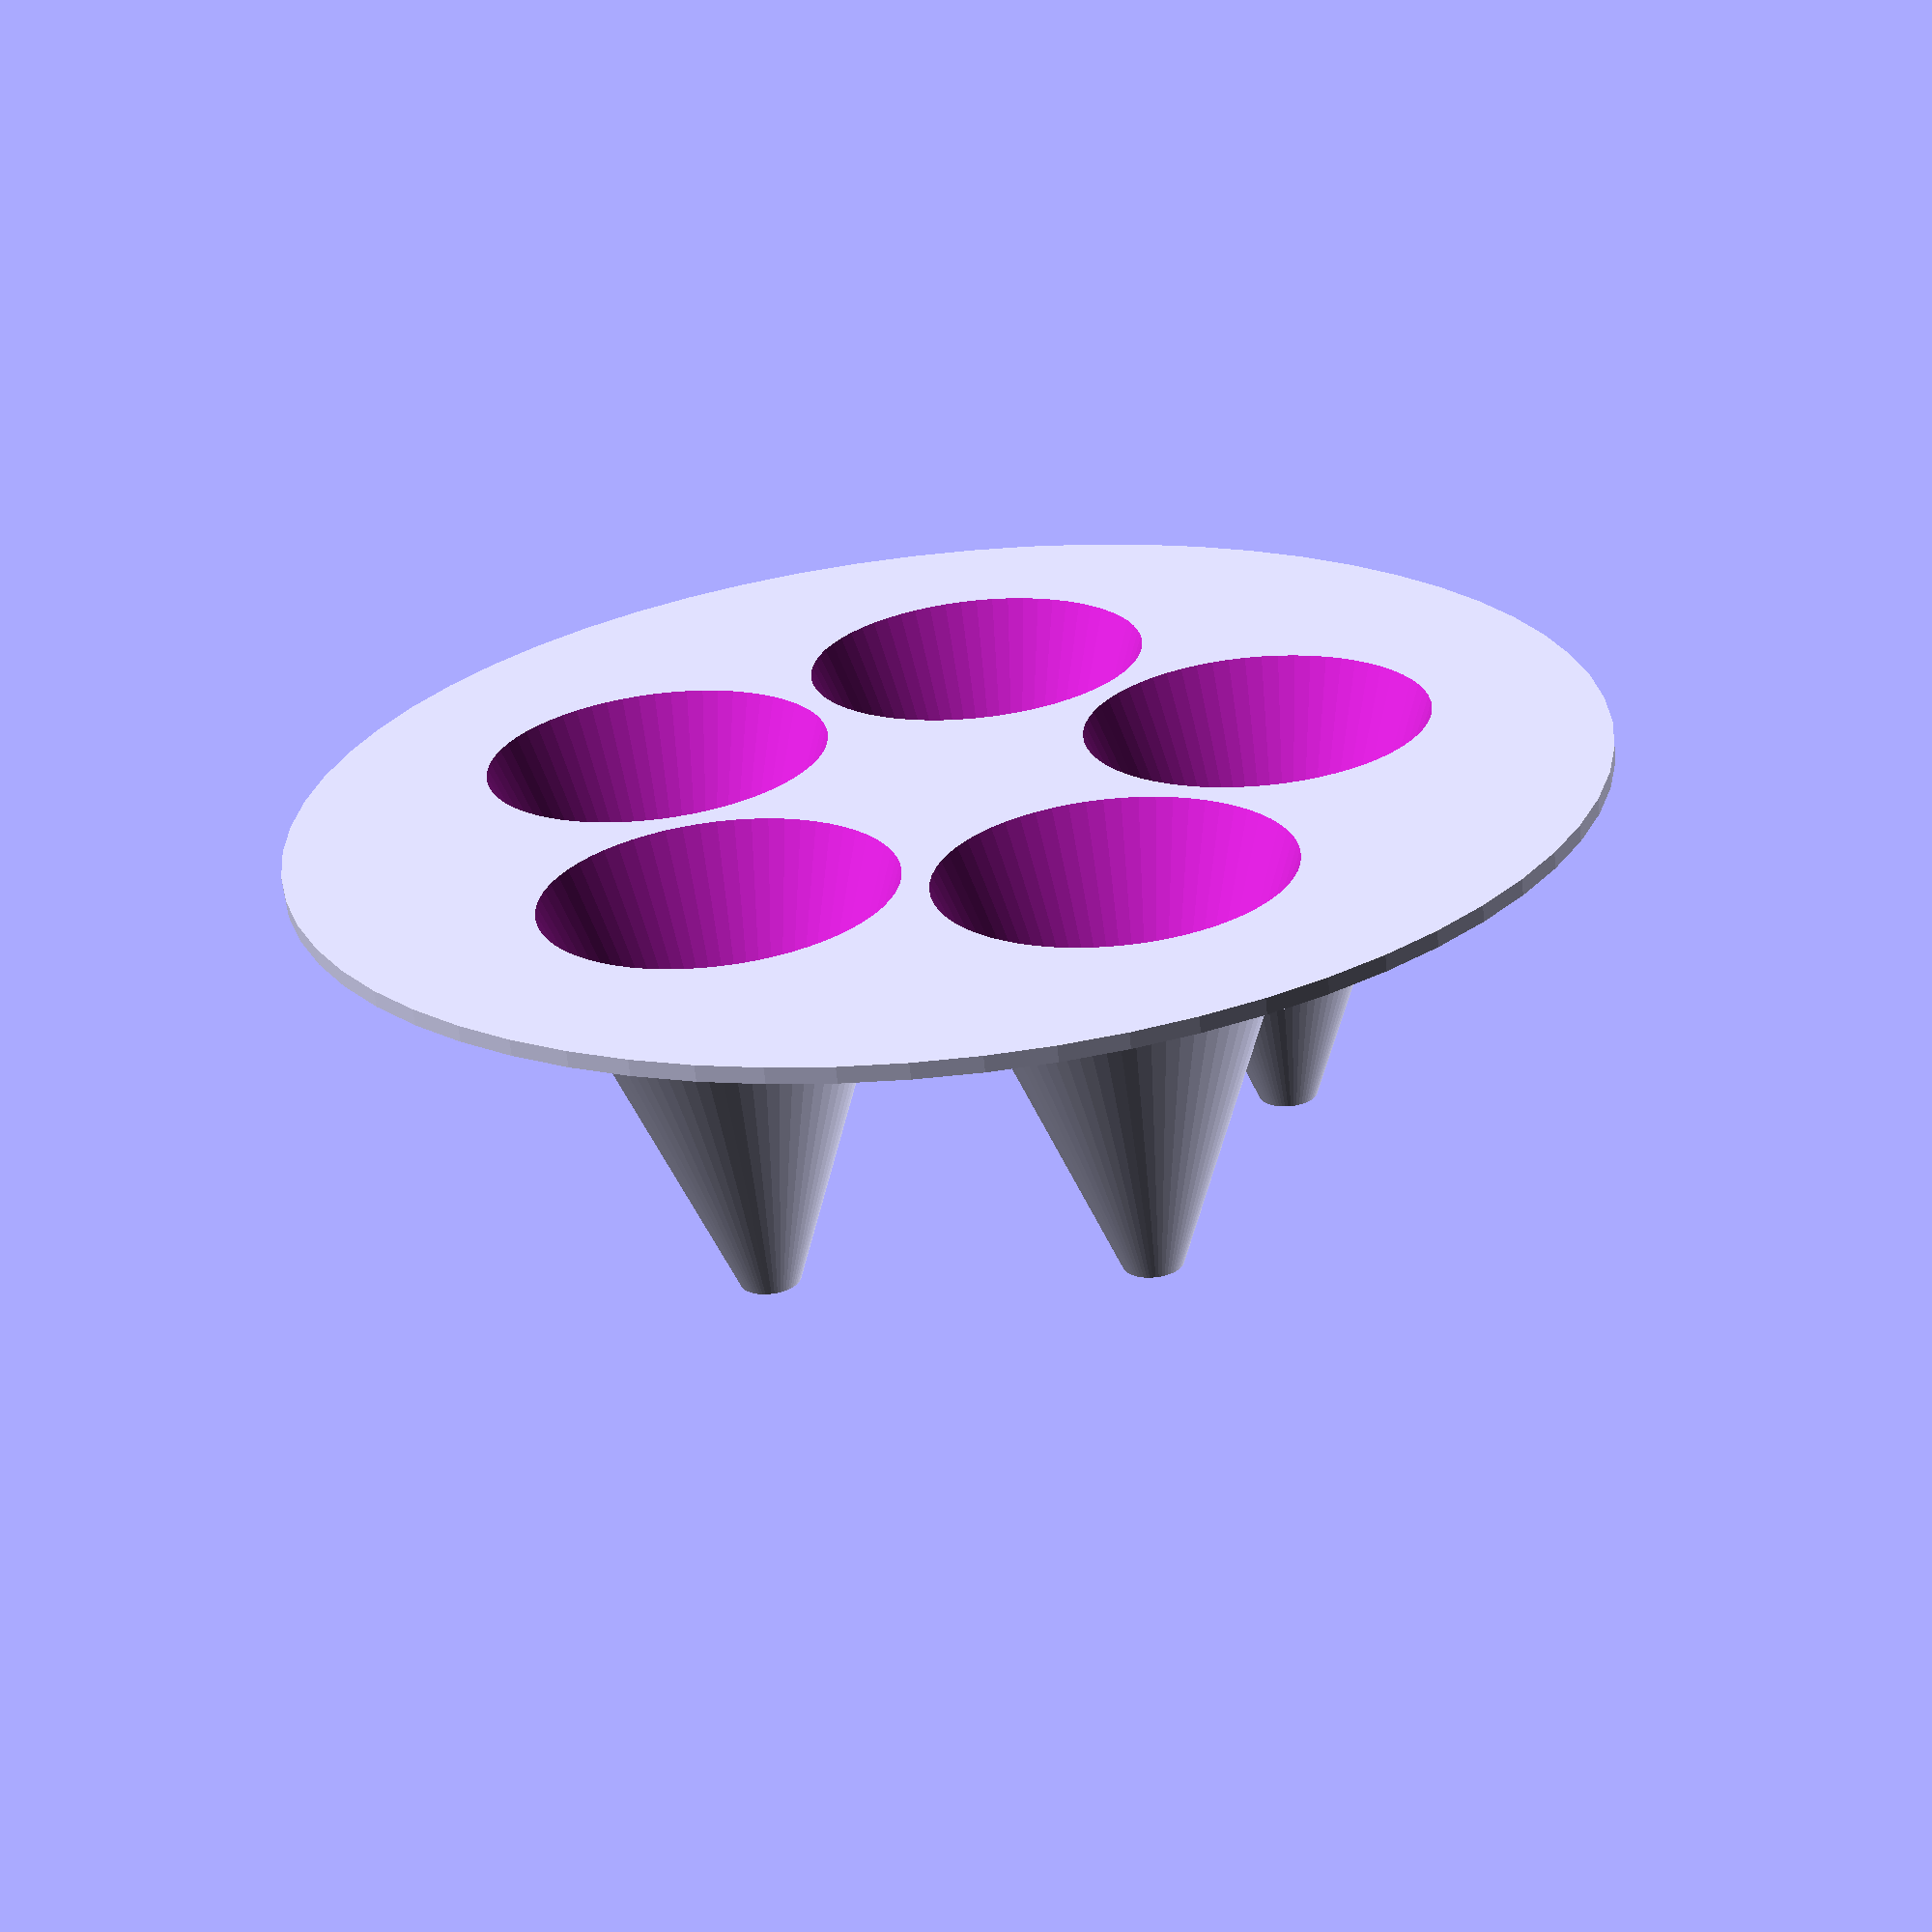
<openscad>
/********************************************************
** FRUIT FLY TRAP GENERATOR version 1.0.0 (2018-12-01) **
** Copyright (c) Michal A. Valasek, 2018, CC-BY-NC-SA  **
**               www.rider.cz | www.altair.blog        **
********************************************************/

/* [Basic parameters] */
// (inner diameter of lid - outer diameter of the jar)
lid_inner_diameter = 64;
// (inner height of lid - 0 for no rim)
lid_inner_height = 0;

/* [Advanced] */
// (number of bumps/knurls along the perimerer, 0 to smooth edge)
lid_bump_count = 0;
wall_thickness = 0.8;
cone_count = 5;
cone_height = 20;
cone_hole_diameter = 3;
cone_wide_diameter = 18;

/* [Hidden] */
lid_outer_diameter = lid_inner_diameter + 2 * wall_thickness;
lid_outer_height = lid_inner_height + wall_thickness;
fudge = .1;
$fn = 64;

difference() {
    union() {
        // Knurled lid
        difference() {
            union() {
                cylinder(d = lid_outer_diameter, h = lid_outer_height);
                if(lid_bump_count > 0) {
                    for(i = [0:lid_bump_count]) {
                        rotate(360 / lid_bump_count * i) translate([lid_outer_diameter / 2 - wall_thickness / 2, 0, 0])
                            cylinder(d = 3.14 * lid_outer_diameter / lid_bump_count, h = lid_outer_height, $fn = 32);
                    }
                }
            }
            if(lid_inner_height > 0) {
                translate([0, 0, wall_thickness]) cylinder(d = lid_inner_diameter, h = lid_outer_height);
            }
        }
        // Cone
        for(i = [0:cone_count]) {
            rotate(360 / cone_count * i) translate([lid_outer_diameter / 4 - wall_thickness / 2, 0, 0])
                translate([0, 0, wall_thickness]) cylinder(d1 = cone_wide_diameter, d2 = cone_hole_diameter, h = cone_height);
        }
    }
    // Cone hole
    for(i = [0:cone_count]) {
        rotate(360 / cone_count * i) translate([lid_outer_diameter / 4 - wall_thickness / 2, 0, 0])
            translate([0, 0, -fudge]) cylinder(d = cone_hole_diameter, h = cone_height + wall_thickness + 2 * fudge);
        rotate(360 / cone_count * i) translate([lid_outer_diameter / 4 - wall_thickness / 2, 0, 0])
            translate([0, 0, -wall_thickness]) cylinder(d1 = cone_wide_diameter, d2 = cone_hole_diameter, h = cone_height);
    }
}

</openscad>
<views>
elev=245.7 azim=228.2 roll=354.1 proj=p view=solid
</views>
